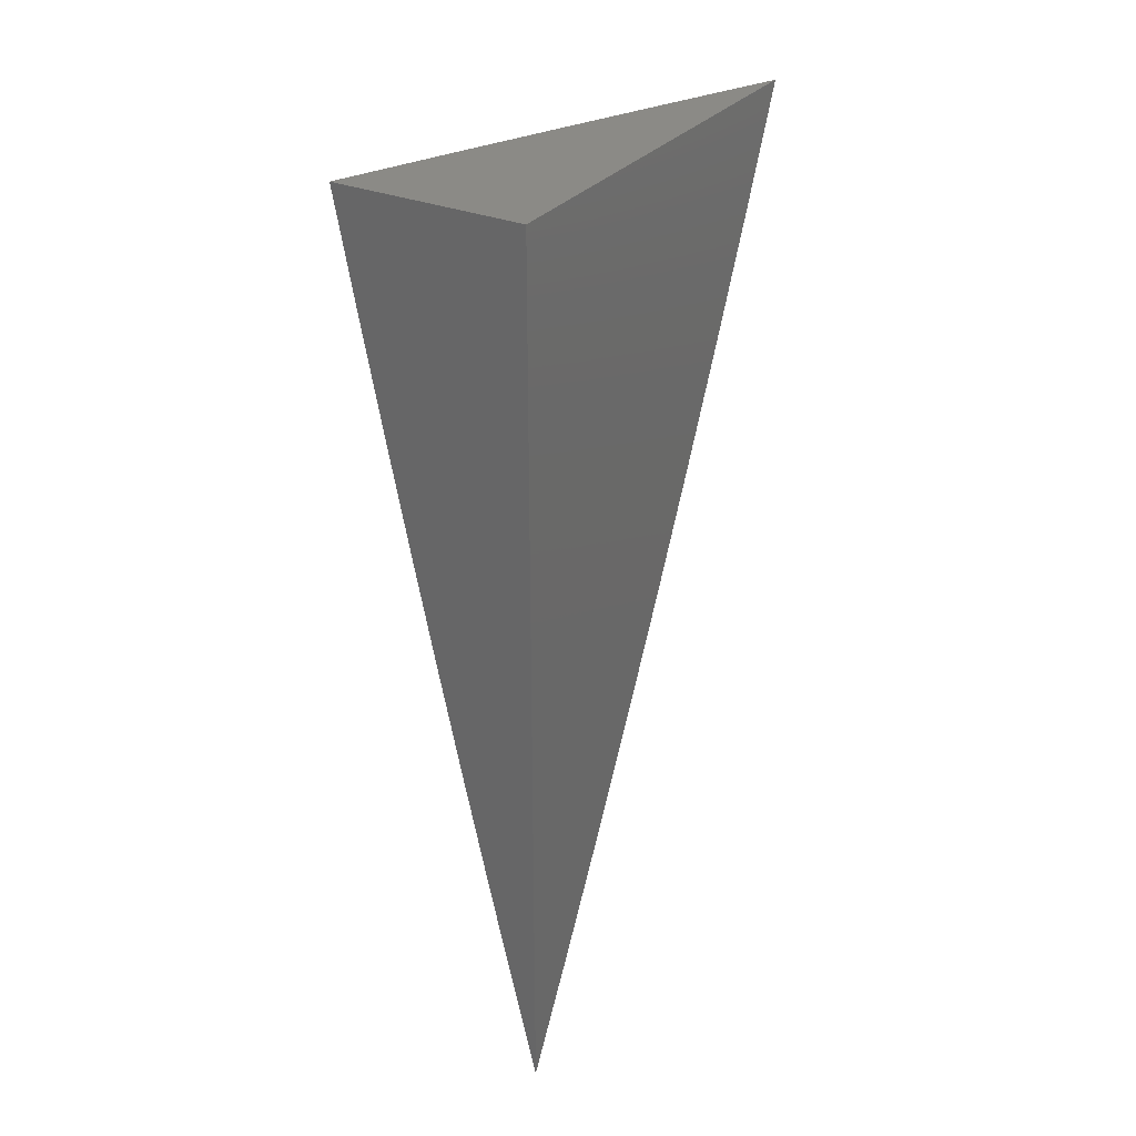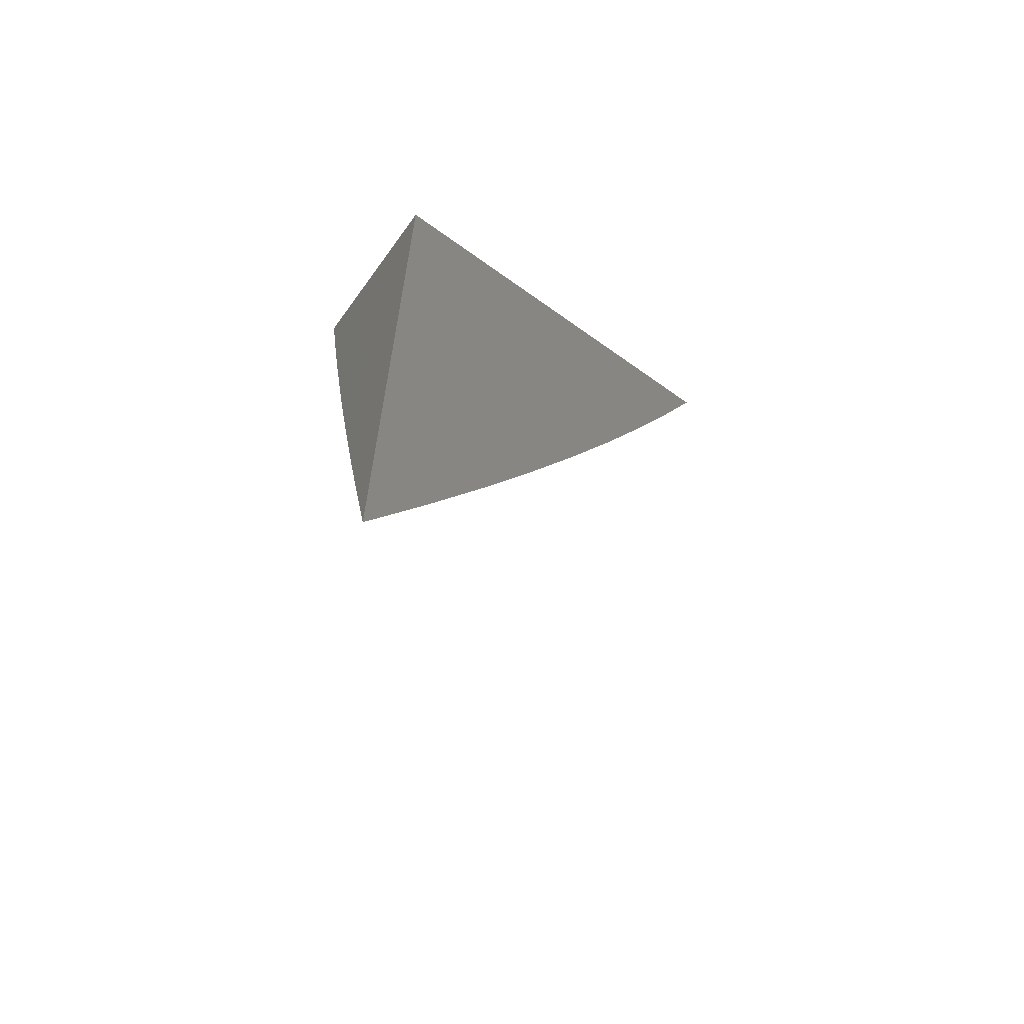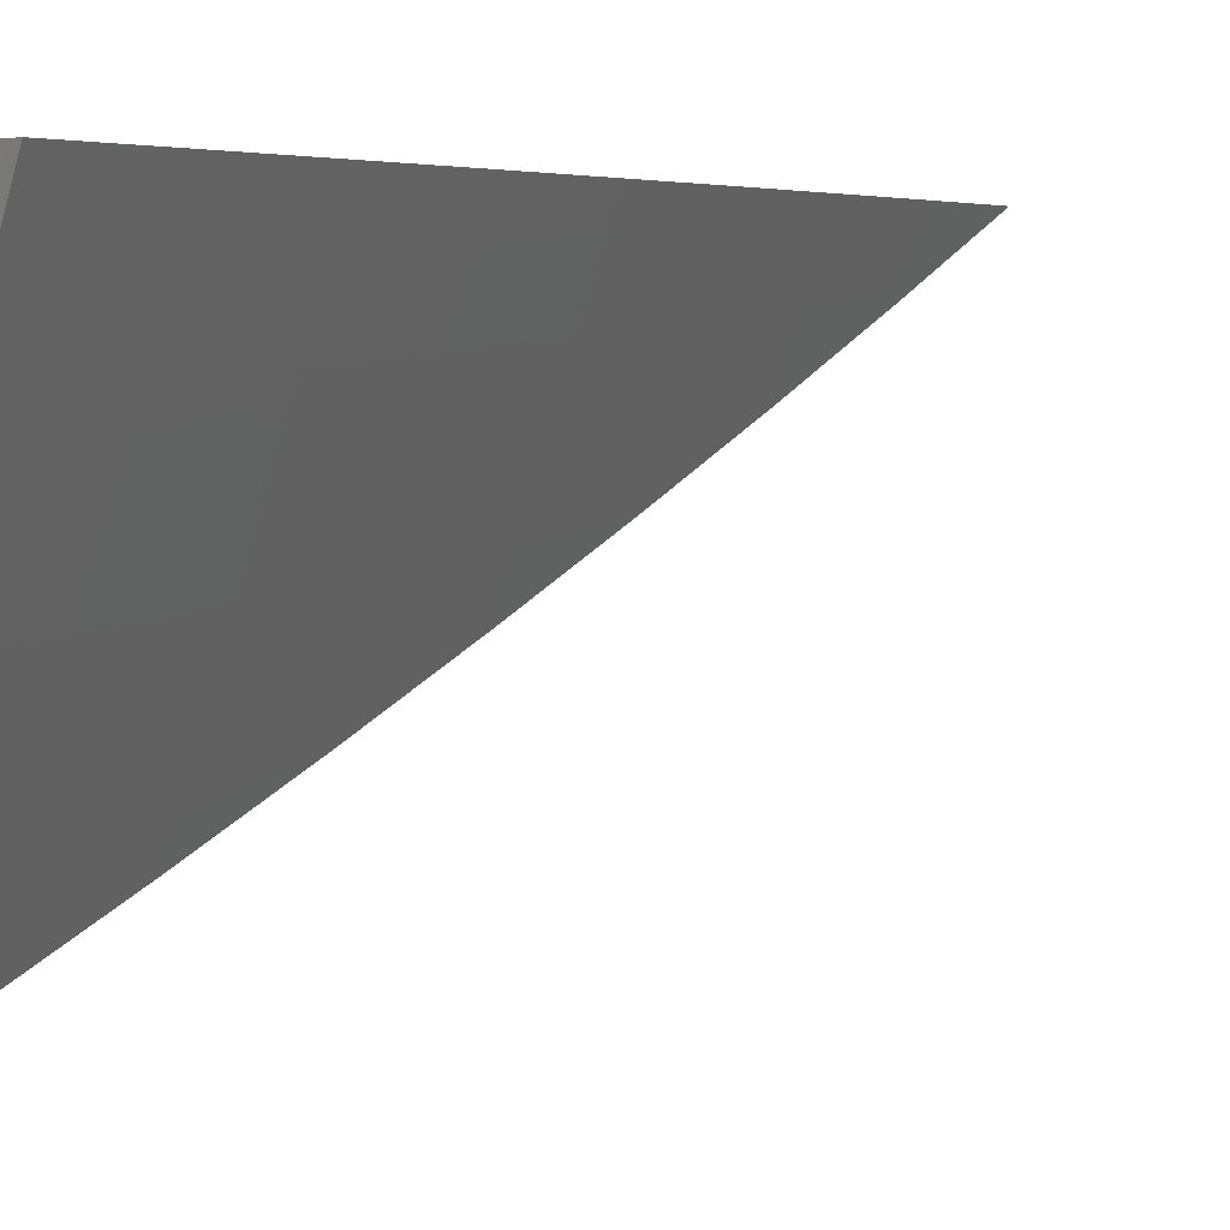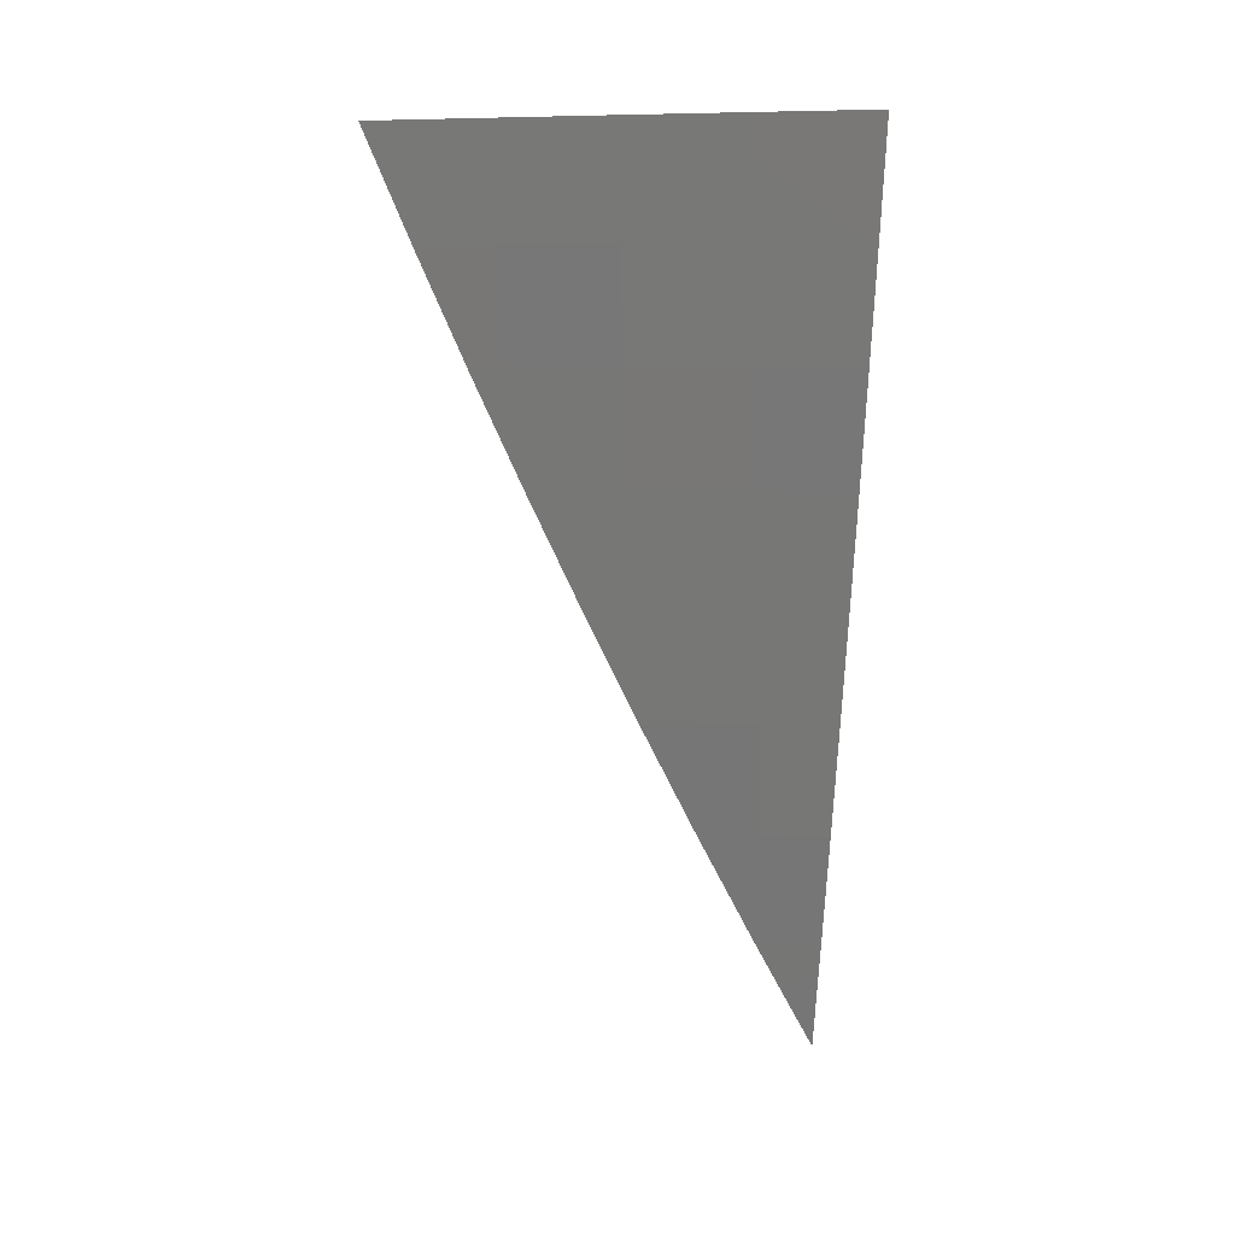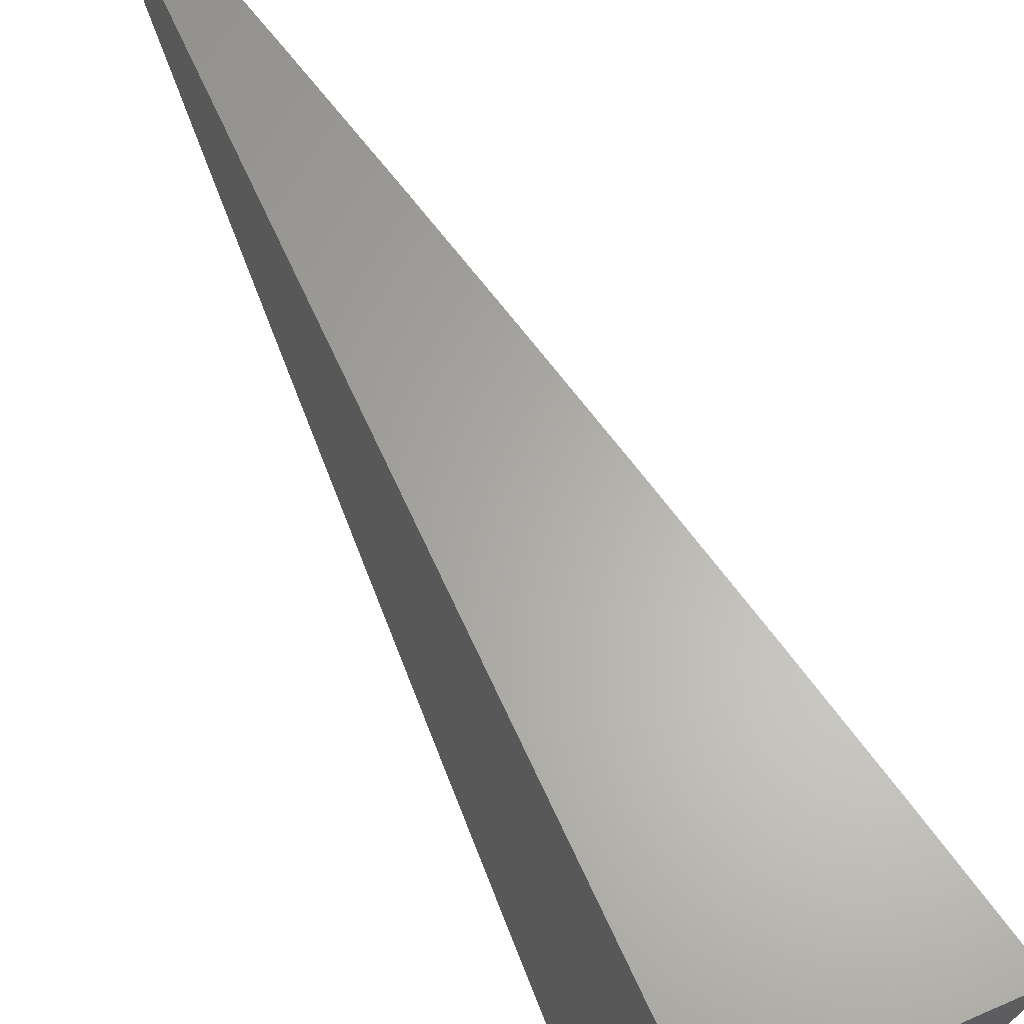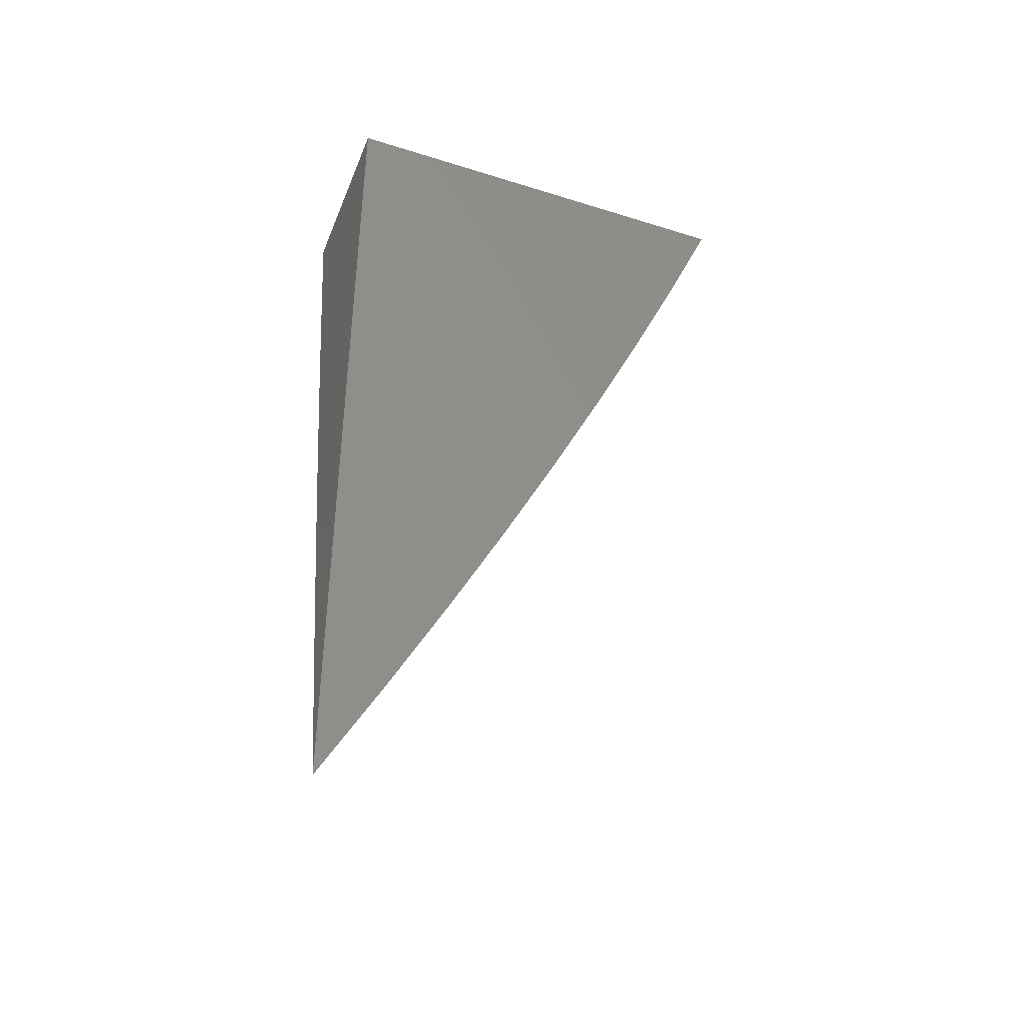
<metadata>
{"format":"stl","ext":"stl","renderer":"f3d","projection":"perspective","resolution":1024,"background":"white","views":[{"elev":30.6,"azim":-149.0,"up":"+Z"},{"elev":-64.4,"azim":-125.9,"up":"+Z"},{"elev":4.0,"azim":43.2,"up":"+Y"},{"elev":6.8,"azim":77.6,"up":"+Z"},{"elev":63.4,"azim":-24.0,"up":"+Y"},{"elev":-41.3,"azim":-110.8,"up":"+Z"}]}
</metadata>
<code>
# stl→obj: 34 verts, 64 faces
v 10.11 -4 -2
v 10.08 -4.062 -2
v 10.09 -4 -2.064
v 10.07 -4.058 -2.063
v 10.08 -4 -2.127
v 10.06 -4.054 -2.127
v 10.07 -4 -2.191
v 10.05 -4.05 -2.19
v 10.06 -4 -2.254
v 10.04 -4.045 -2.253
v 10.04 -4 -2.318
v 10.03 -4.04 -2.317
v 10.03 -4 -2.381
v 10.01 -4.036 -2.38
v 10.01 -4 -2.444
v 10 -4.031 -2.444
v 10 -4 -2.507
v 10 -4.034 -2.446
v 10 -4.068 -2.383
v 10 -4.1 -2.321
v 10.01 -4.107 -2.253
v 10 -4.132 -2.257
v 10.02 -4.112 -2.19
v 10 -4.162 -2.194
v 10.03 -4.116 -2.127
v 10.01 -4.178 -2.127
v 10.04 -4.121 -2.063
v 10.02 -4.183 -2.063
v 10.05 -4.125 -2
v 10.03 -4.187 -2
v 10 -4.249 -2
v 10 -4.221 -2.065
v 10 -4.192 -2.13
v 10 -4 -2
f 1 2 3
f 3 2 4
f 3 4 5
f 5 4 6
f 5 6 7
f 7 6 8
f 7 8 9
f 9 8 10
f 9 10 11
f 11 10 12
f 11 12 13
f 13 12 14
f 13 14 15
f 15 14 16
f 15 16 17
f 17 16 18
f 18 16 14
f 18 14 19
f 19 14 12
f 19 12 20
f 20 12 21
f 20 21 22
f 22 21 23
f 22 23 24
f 24 23 25
f 24 25 26
f 26 25 27
f 26 27 28
f 28 27 29
f 28 29 30
f 4 2 27
f 27 2 29
f 31 32 30
f 30 32 28
f 32 33 28
f 28 33 26
f 33 24 26
f 27 25 4
f 4 25 6
f 25 23 6
f 6 23 8
f 21 12 10
f 23 21 8
f 8 21 10
f 17 18 34
f 34 18 19
f 34 19 20
f 20 22 34
f 34 22 24
f 34 24 33
f 33 32 34
f 34 32 31
f 31 30 34
f 34 30 29
f 34 29 2
f 2 1 34
f 1 3 34
f 34 3 5
f 34 5 7
f 7 9 34
f 34 9 11
f 34 11 13
f 13 15 34
f 34 15 17

</code>
